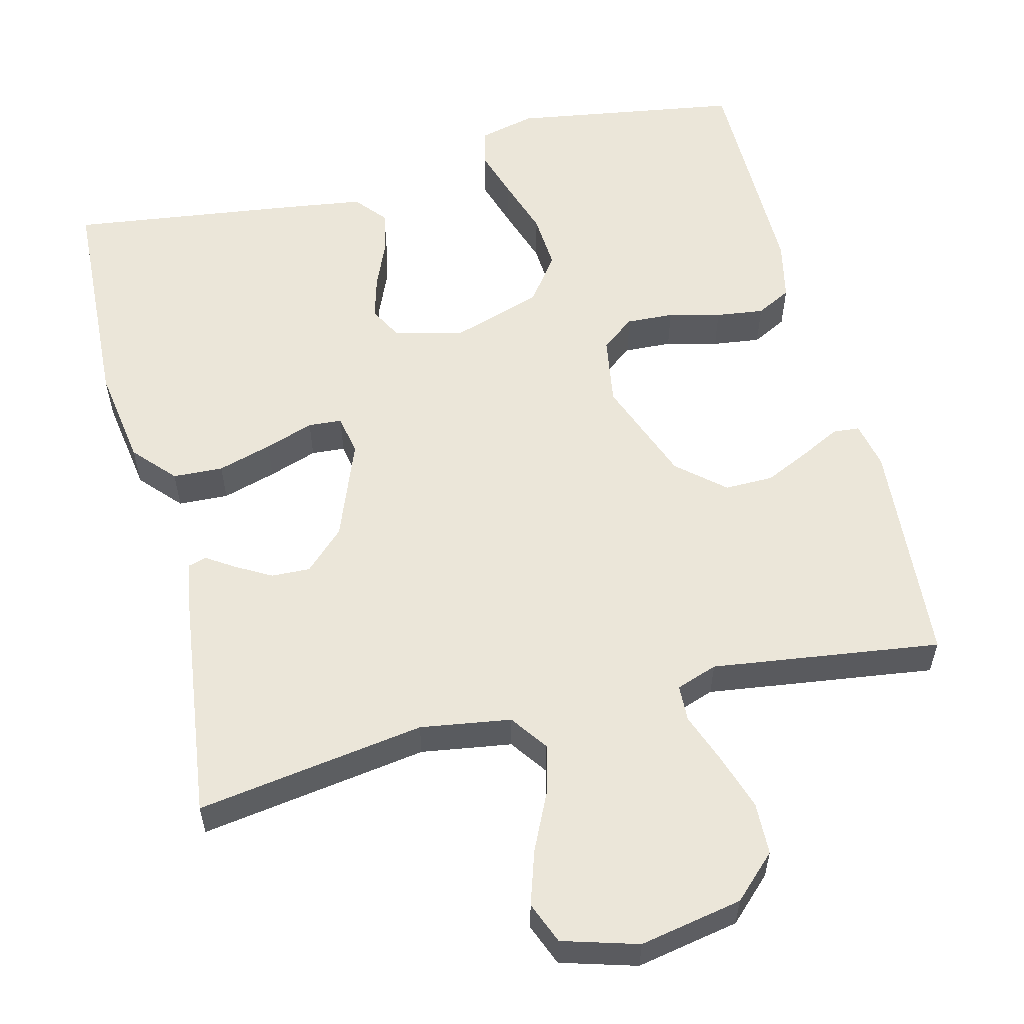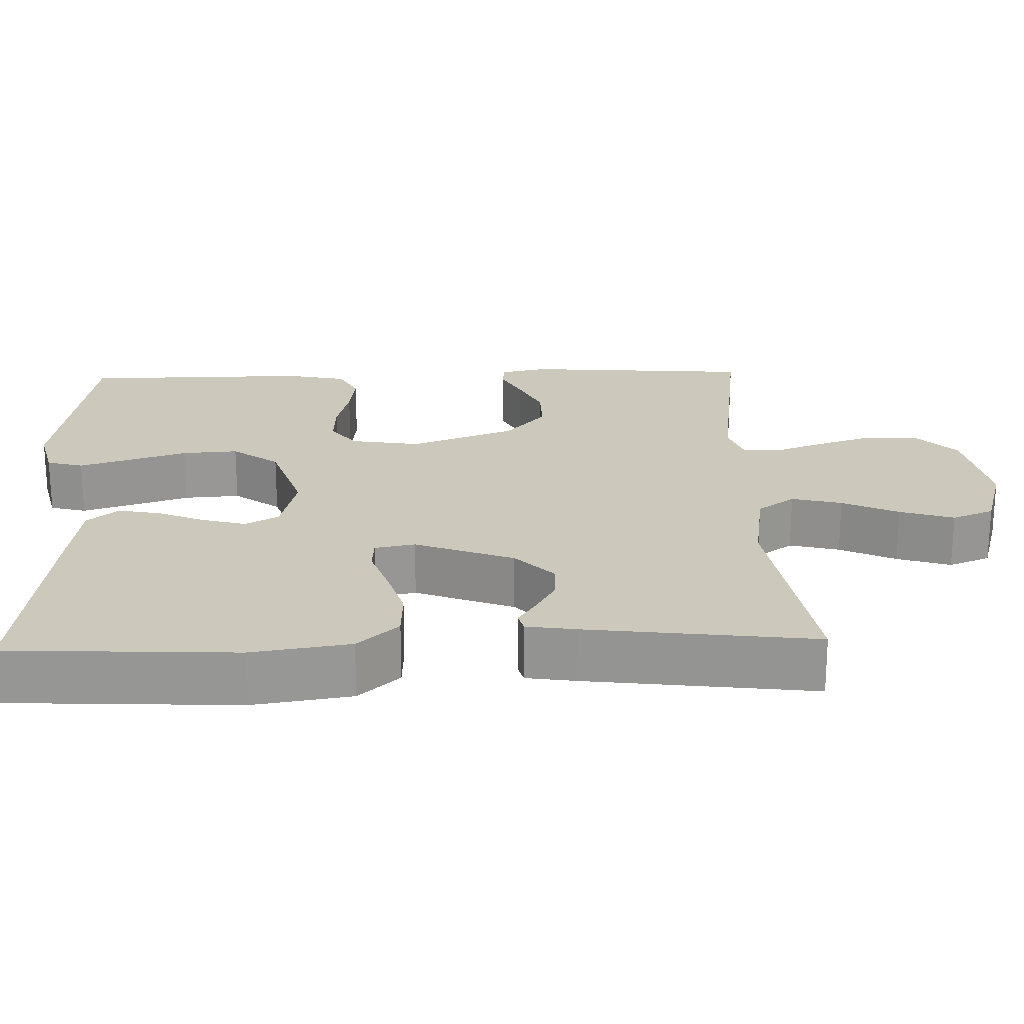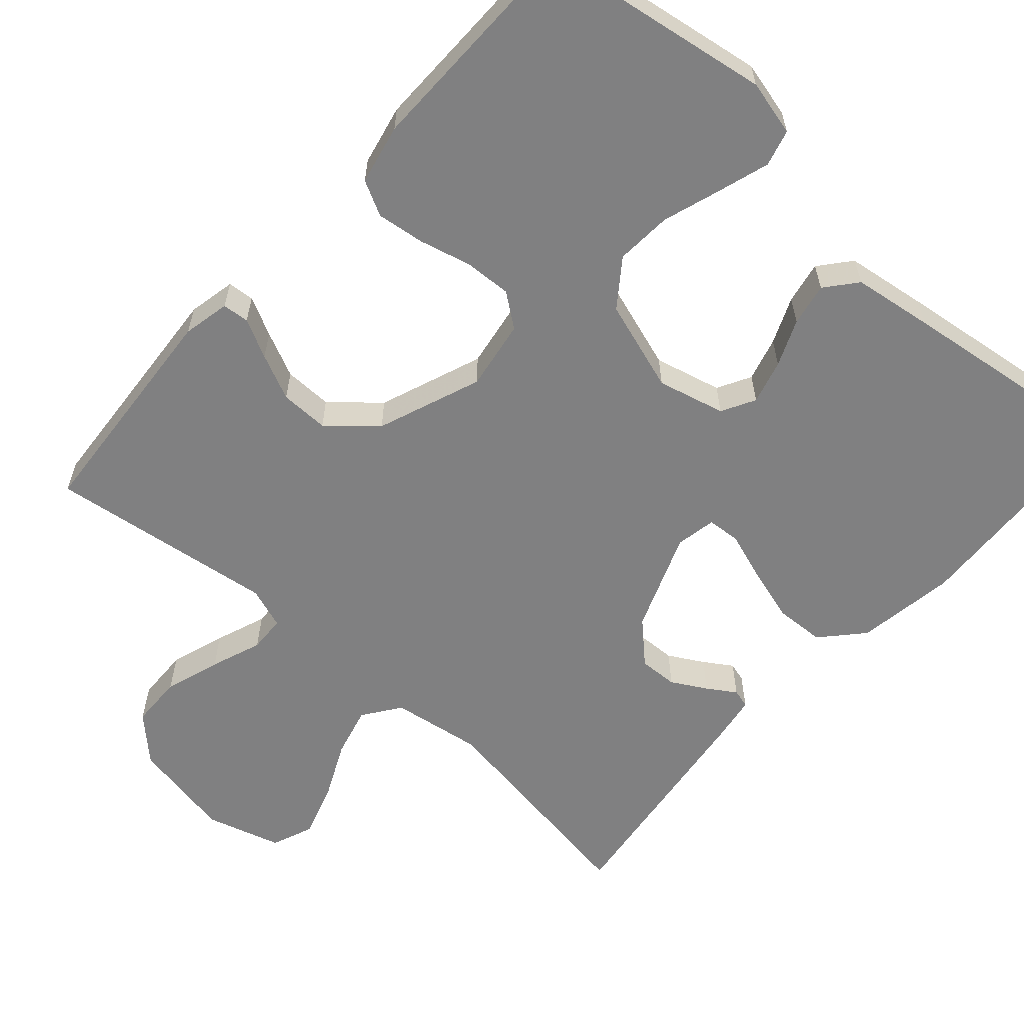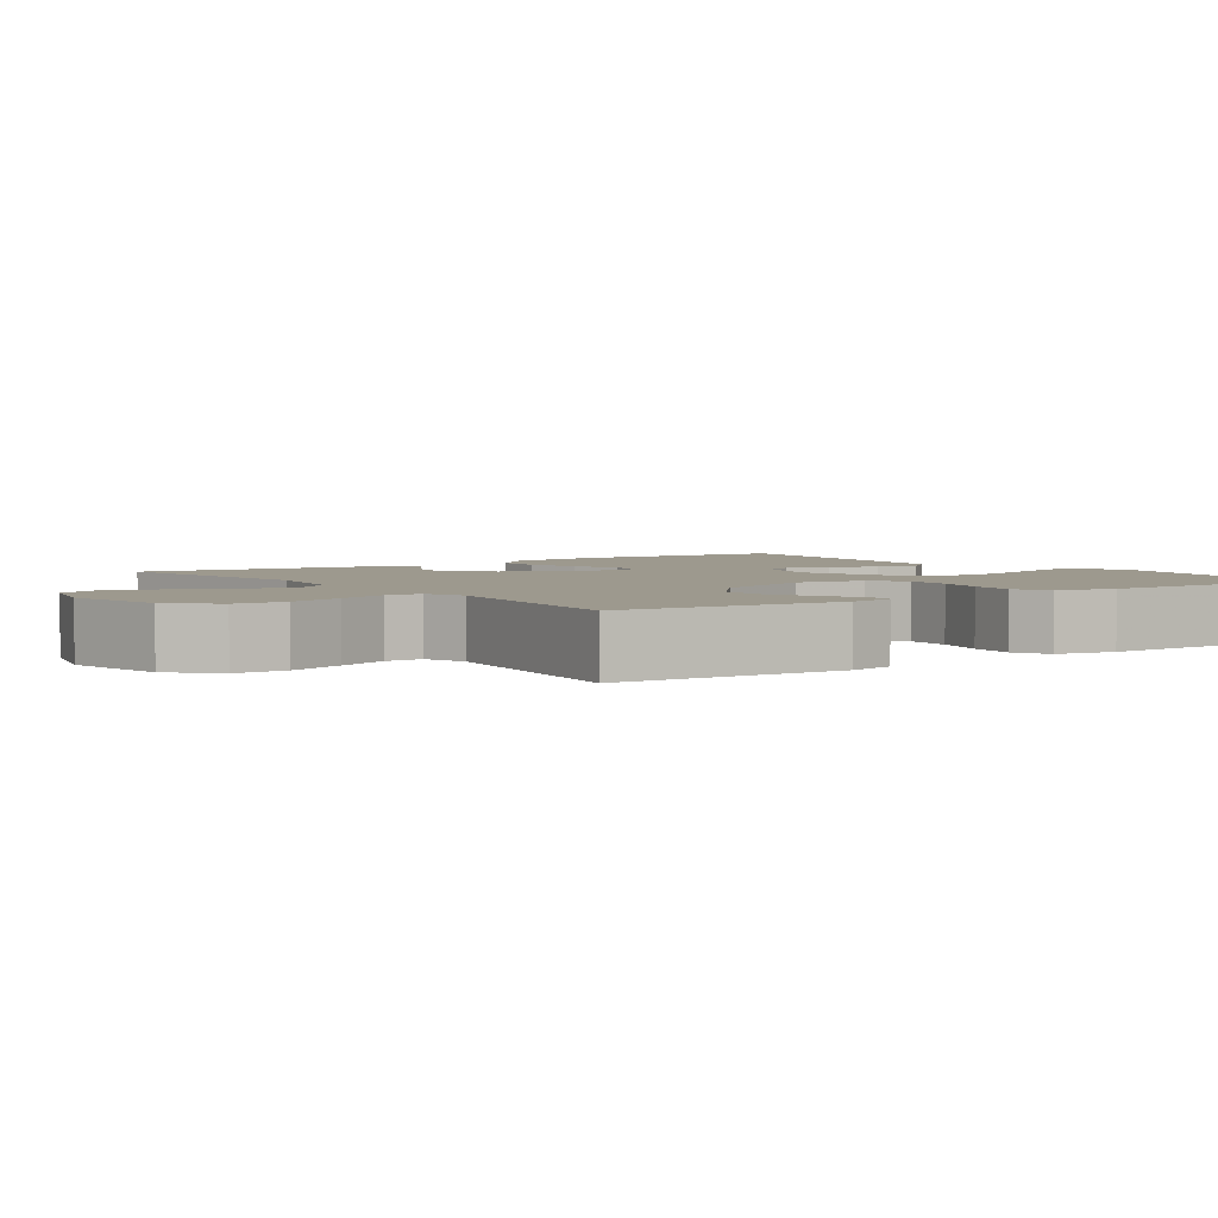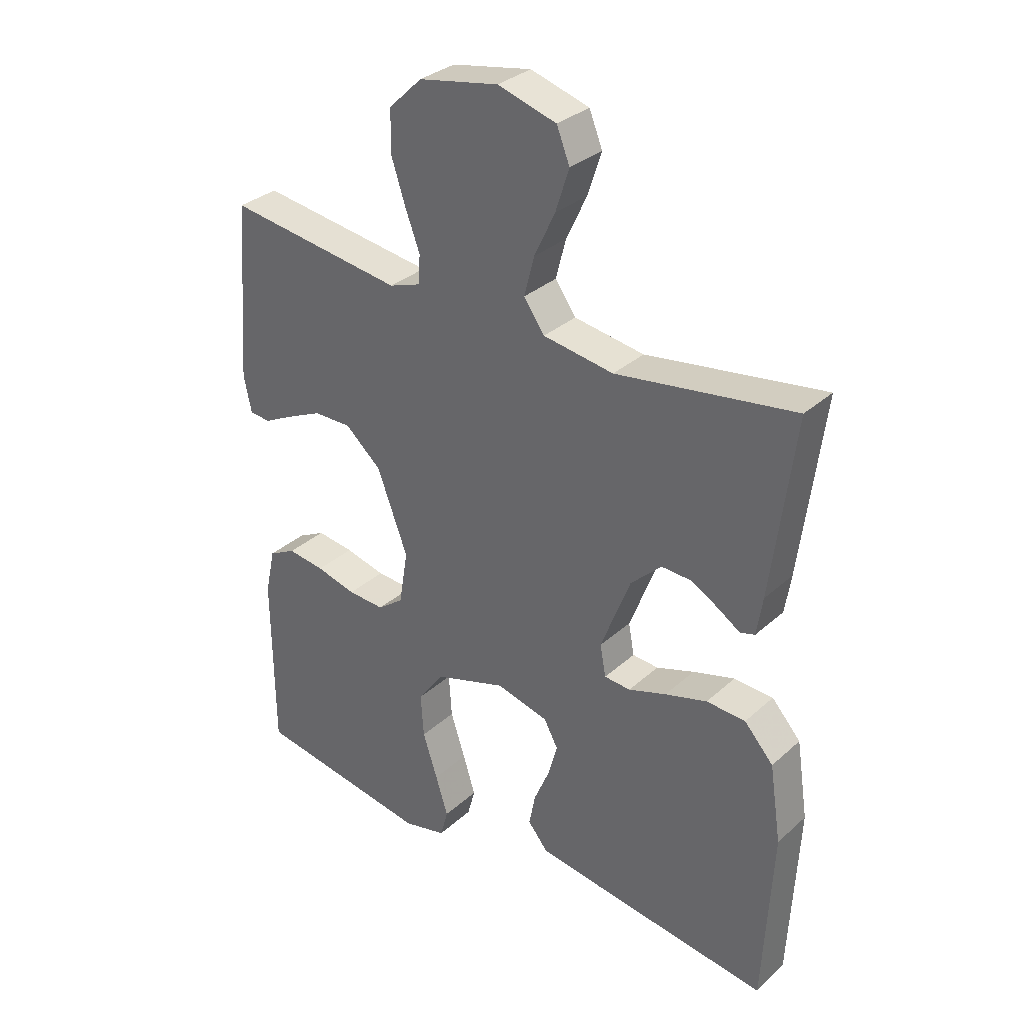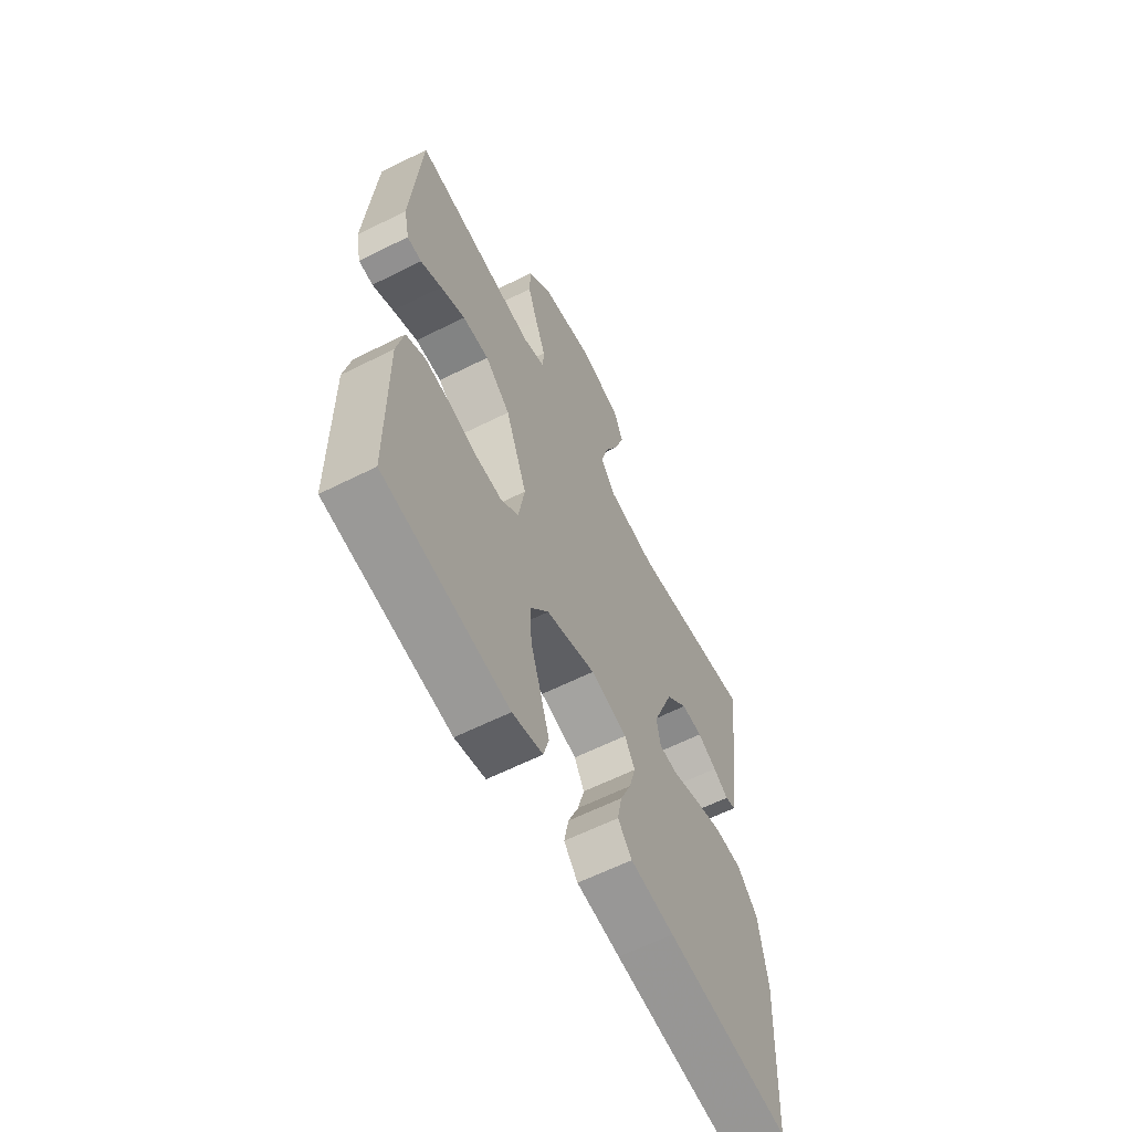
<metadata>
{"format":"obj","ext":"obj","renderer":"f3d","projection":"perspective","resolution":1024,"background":"white","views":[{"elev":56.9,"azim":-14.0,"up":"+Y"},{"elev":22.2,"azim":-91.8,"up":"+Y"},{"elev":-60.2,"azim":138.3,"up":"+Y"},{"elev":3.4,"azim":54.5,"up":"+Y"},{"elev":32.3,"azim":-140.9,"up":"+Z"},{"elev":-61.7,"azim":117.0,"up":"+Z"}]}
</metadata>
<code>
v -0.5 0.07 0.5
v -0.2 0.07 0.454
v -0.081 0.07 0.472
v -0.046 0.07 0.521
v -0.063 0.07 0.587
v -0.098 0.07 0.661
v -0.121 0.07 0.732
v -0.099 0.07 0.787
v 0 0.07 0.816
v 0.135 0.07 0.79
v 0.191 0.07 0.736
v 0.193 0.07 0.667
v 0.169 0.07 0.594
v 0.144 0.07 0.527
v 0.146 0.07 0.479
v 0.2 0.07 0.46
v 0.5 0.07 0.5
v 0.523 0.07 0.2
v 0.51 0.07 0.138
v 0.475 0.07 0.135
v 0.424 0.07 0.161
v 0.364 0.07 0.189
v 0.3 0.07 0.19
v 0.239 0.07 0.137
v 0.187 0.07 0
v 0.202 0.07 -0.092
v 0.246 0.07 -0.125
v 0.308 0.07 -0.122
v 0.376 0.07 -0.105
v 0.439 0.07 -0.097
v 0.485 0.07 -0.121
v 0.502 0.07 -0.2
v 0.5 0.07 -0.5
v 0.2 0.07 -0.547
v 0.127 0.07 -0.529
v 0.114 0.07 -0.481
v 0.135 0.07 -0.414
v 0.16 0.07 -0.338
v 0.165 0.07 -0.264
v 0.12 0.07 -0.203
v 0 0.07 -0.164
v -0.089 0.07 -0.186
v -0.113 0.07 -0.23
v -0.097 0.07 -0.288
v -0.071 0.07 -0.349
v -0.06 0.07 -0.405
v -0.094 0.07 -0.446
v -0.2 0.07 -0.461
v -0.5 0.07 -0.5
v -0.515 0.07 -0.2
v -0.495 0.07 -0.07
v -0.446 0.07 -0.016
v -0.38 0.07 -0.013
v -0.309 0.07 -0.034
v -0.245 0.07 -0.056
v -0.201 0.07 -0.053
v -0.191 0.07 0
v -0.241 0.07 0.13
v -0.293 0.07 0.18
v -0.344 0.07 0.178
v -0.39 0.07 0.152
v -0.427 0.07 0.128
v -0.452 0.07 0.135
v -0.462 0.07 0.2
v -0.5 0 0.5
v -0.2 0 0.454
v -0.081 0 0.472
v -0.046 0 0.521
v -0.063 0 0.587
v -0.098 0 0.661
v -0.121 0 0.732
v -0.099 0 0.787
v 0 0 0.816
v 0.135 0 0.79
v 0.191 0 0.736
v 0.193 0 0.667
v 0.169 0 0.594
v 0.144 0 0.527
v 0.146 0 0.479
v 0.2 0 0.46
v 0.5 0 0.5
v 0.523 0 0.2
v 0.51 0 0.138
v 0.475 0 0.135
v 0.424 0 0.161
v 0.364 0 0.189
v 0.3 0 0.19
v 0.239 0 0.137
v 0.187 0 0
v 0.202 0 -0.092
v 0.246 0 -0.125
v 0.308 0 -0.122
v 0.376 0 -0.105
v 0.439 0 -0.097
v 0.485 0 -0.121
v 0.502 0 -0.2
v 0.5 0 -0.5
v 0.2 0 -0.547
v 0.127 0 -0.529
v 0.114 0 -0.481
v 0.135 0 -0.414
v 0.16 0 -0.338
v 0.165 0 -0.264
v 0.12 0 -0.203
v 0 0 -0.164
v -0.089 0 -0.186
v -0.113 0 -0.23
v -0.097 0 -0.288
v -0.071 0 -0.349
v -0.06 0 -0.405
v -0.094 0 -0.446
v -0.2 0 -0.461
v -0.5 0 -0.5
v -0.515 0 -0.2
v -0.495 0 -0.07
v -0.446 0 -0.016
v -0.38 0 -0.013
v -0.309 0 -0.034
v -0.245 0 -0.056
v -0.201 0 -0.053
v -0.191 0 0
v -0.241 0 0.13
v -0.293 0 0.18
v -0.344 0 0.178
v -0.39 0 0.152
v -0.427 0 0.128
v -0.452 0 0.135
v -0.462 0 0.2
f 61 62 63 64
f 60 61 64 1
f 59 60 1 2
f 58 59 2 3
f 57 58 3 4
f 56 57 4
f 52 53 54 55
f 50 51 52 55
f 50 55 56
f 49 50 56
f 48 49 56
f 44 45 46 47
f 43 44 47 48
f 35 36 37 38
f 33 34 35 38
f 33 38 39
f 32 33 39 40
f 28 29 30 31
f 27 28 31 32
f 18 19 20 21
f 16 17 18 21
f 15 16 21 22
f 11 12 13 14
f 9 10 11 14
f 9 14 15
f 8 9 15
f 5 6 7 8
f 4 5 8 15
f 43 48 56 4
f 27 32 40 41
f 26 27 41
f 25 26 41 42
f 24 25 42
f 4 15 22 23
f 4 23 24
f 42 43 4
f 4 24 42
f 128 127 126 125
f 65 128 125 124
f 66 65 124 123
f 67 66 123 122
f 68 67 122 121
f 68 121 120
f 119 118 117 116
f 119 116 115 114
f 120 119 114
f 120 114 113
f 120 113 112
f 111 110 109 108
f 112 111 108 107
f 102 101 100 99
f 102 99 98 97
f 103 102 97
f 104 103 97 96
f 95 94 93 92
f 96 95 92 91
f 85 84 83 82
f 85 82 81 80
f 86 85 80 79
f 78 77 76 75
f 78 75 74 73
f 79 78 73
f 79 73 72
f 72 71 70 69
f 79 72 69 68
f 68 120 112 107
f 105 104 96 91
f 105 91 90
f 106 105 90 89
f 106 89 88
f 87 86 79 68
f 88 87 68
f 68 107 106
f 106 88 68
f 1 65 66 2
f 2 66 67 3
f 3 67 68 4
f 4 68 69 5
f 5 69 70 6
f 6 70 71 7
f 7 71 72 8
f 8 72 73 9
f 9 73 74 10
f 10 74 75 11
f 11 75 76 12
f 12 76 77 13
f 13 77 78 14
f 14 78 79 15
f 15 79 80 16
f 16 80 81 17
f 17 81 82 18
f 18 82 83 19
f 19 83 84 20
f 20 84 85 21
f 21 85 86 22
f 22 86 87 23
f 23 87 88 24
f 24 88 89 25
f 25 89 90 26
f 26 90 91 27
f 27 91 92 28
f 28 92 93 29
f 29 93 94 30
f 30 94 95 31
f 31 95 96 32
f 32 96 97 33
f 33 97 98 34
f 34 98 99 35
f 35 99 100 36
f 36 100 101 37
f 37 101 102 38
f 38 102 103 39
f 39 103 104 40
f 40 104 105 41
f 41 105 106 42
f 42 106 107 43
f 43 107 108 44
f 44 108 109 45
f 45 109 110 46
f 46 110 111 47
f 47 111 112 48
f 48 112 113 49
f 49 113 114 50
f 50 114 115 51
f 51 115 116 52
f 52 116 117 53
f 53 117 118 54
f 54 118 119 55
f 55 119 120 56
f 56 120 121 57
f 57 121 122 58
f 58 122 123 59
f 59 123 124 60
f 60 124 125 61
f 61 125 126 62
f 62 126 127 63
f 63 127 128 64
f 64 128 65 1

</code>
